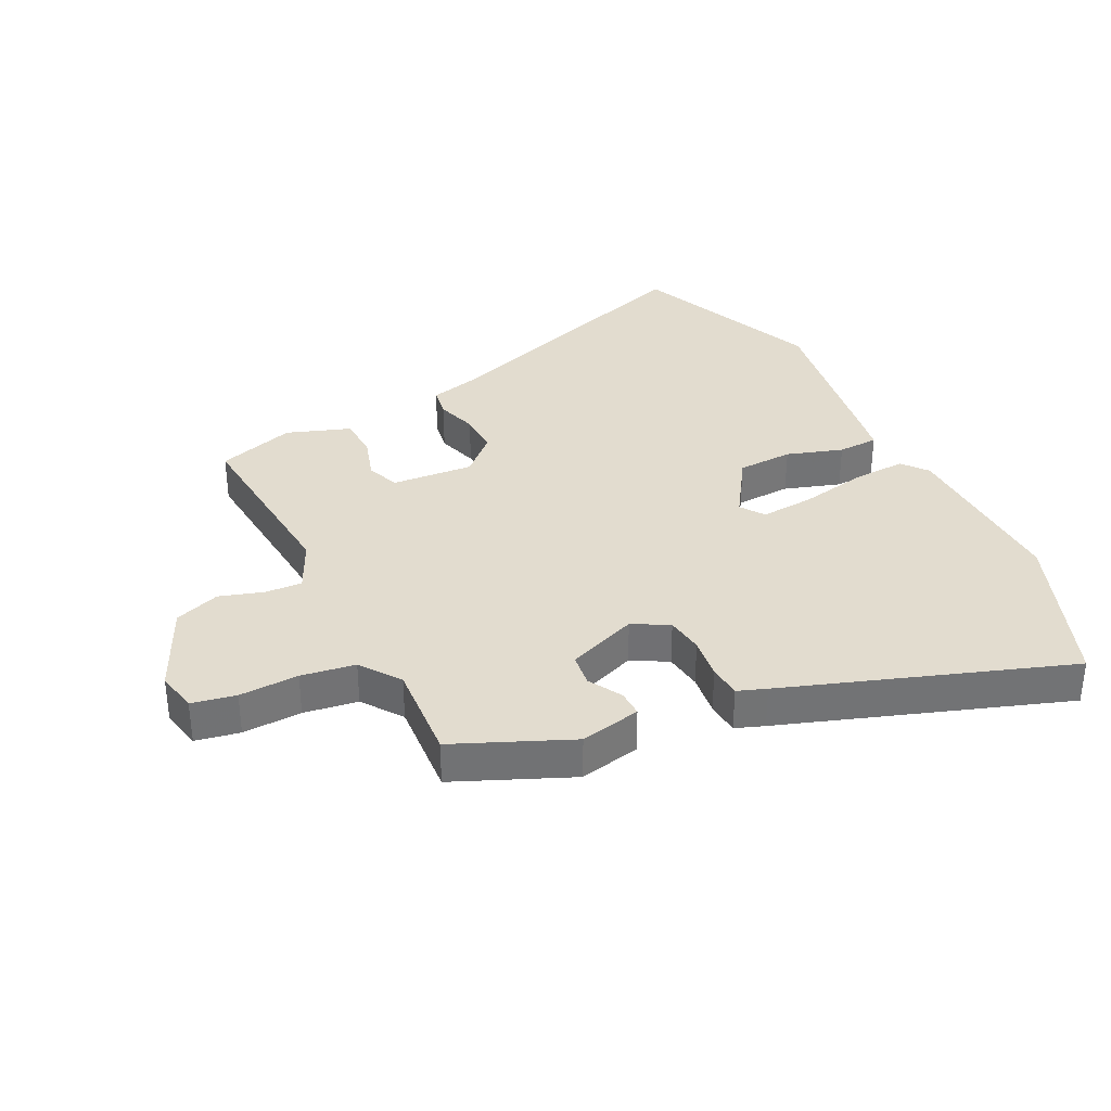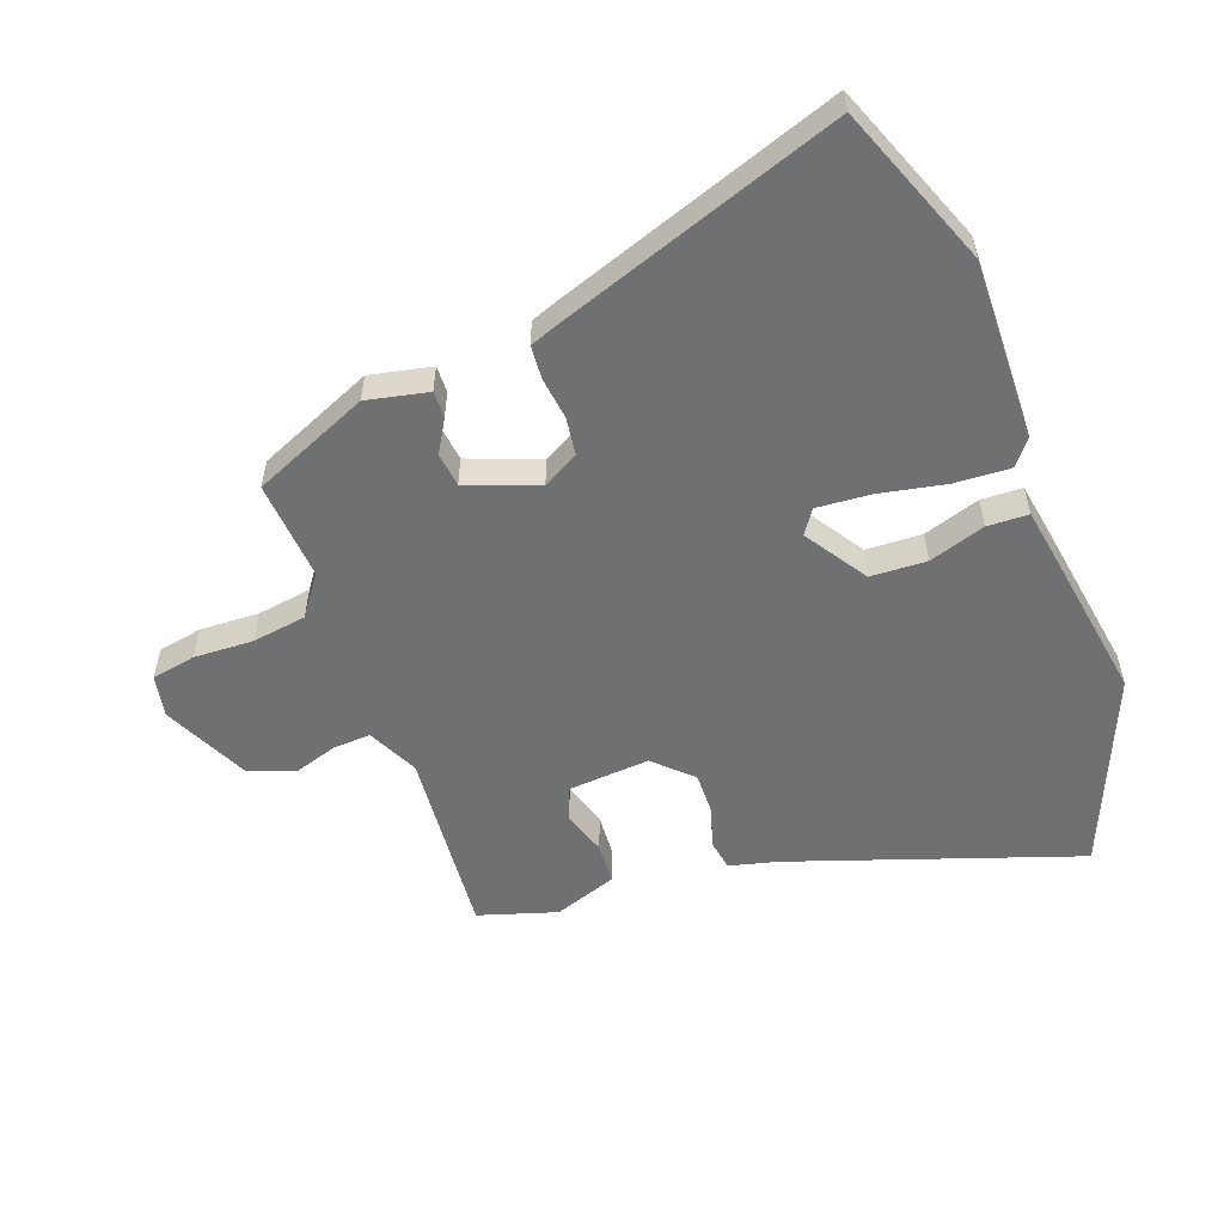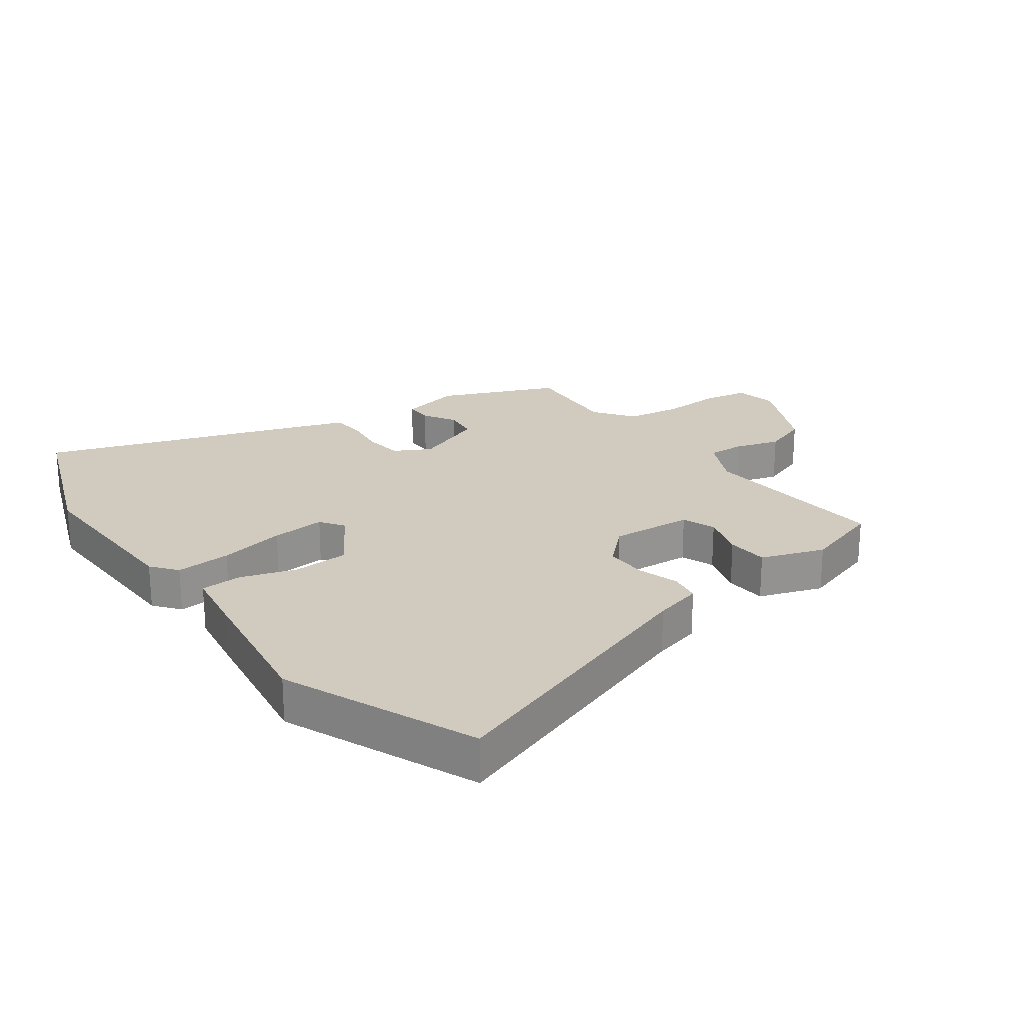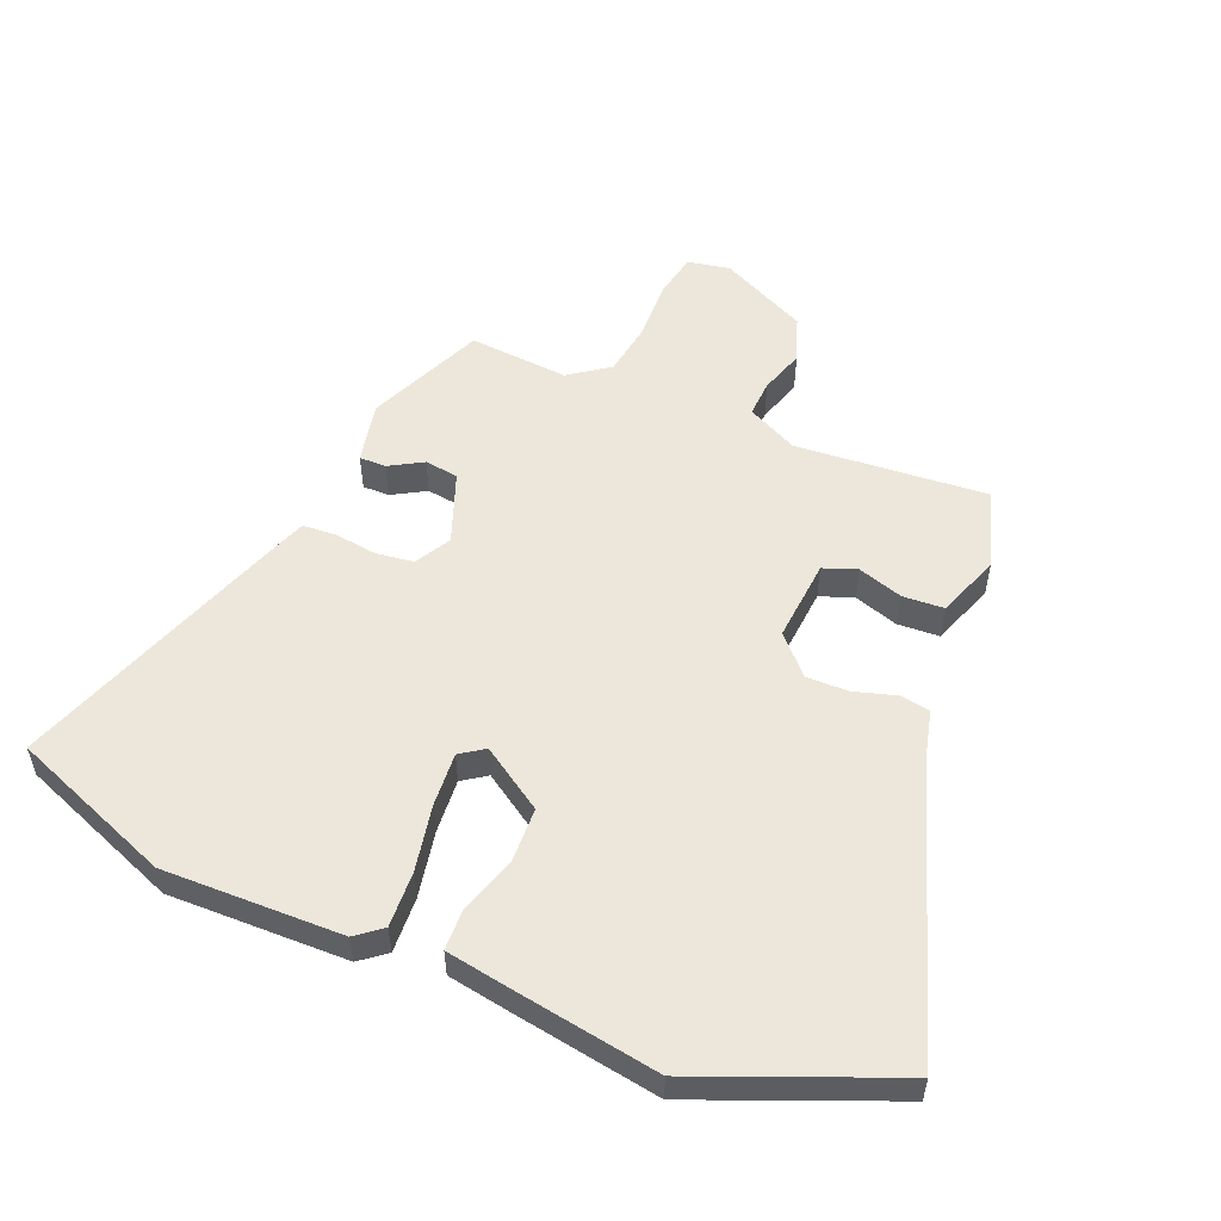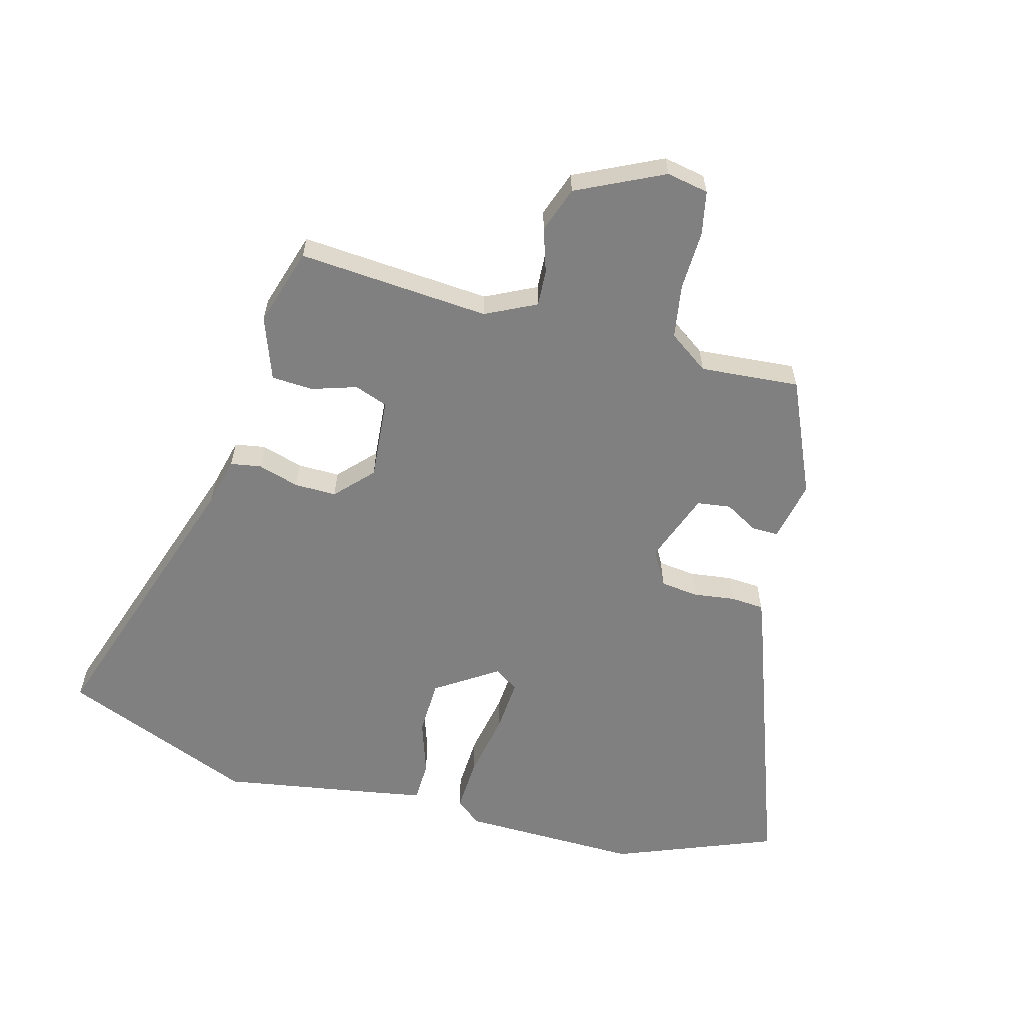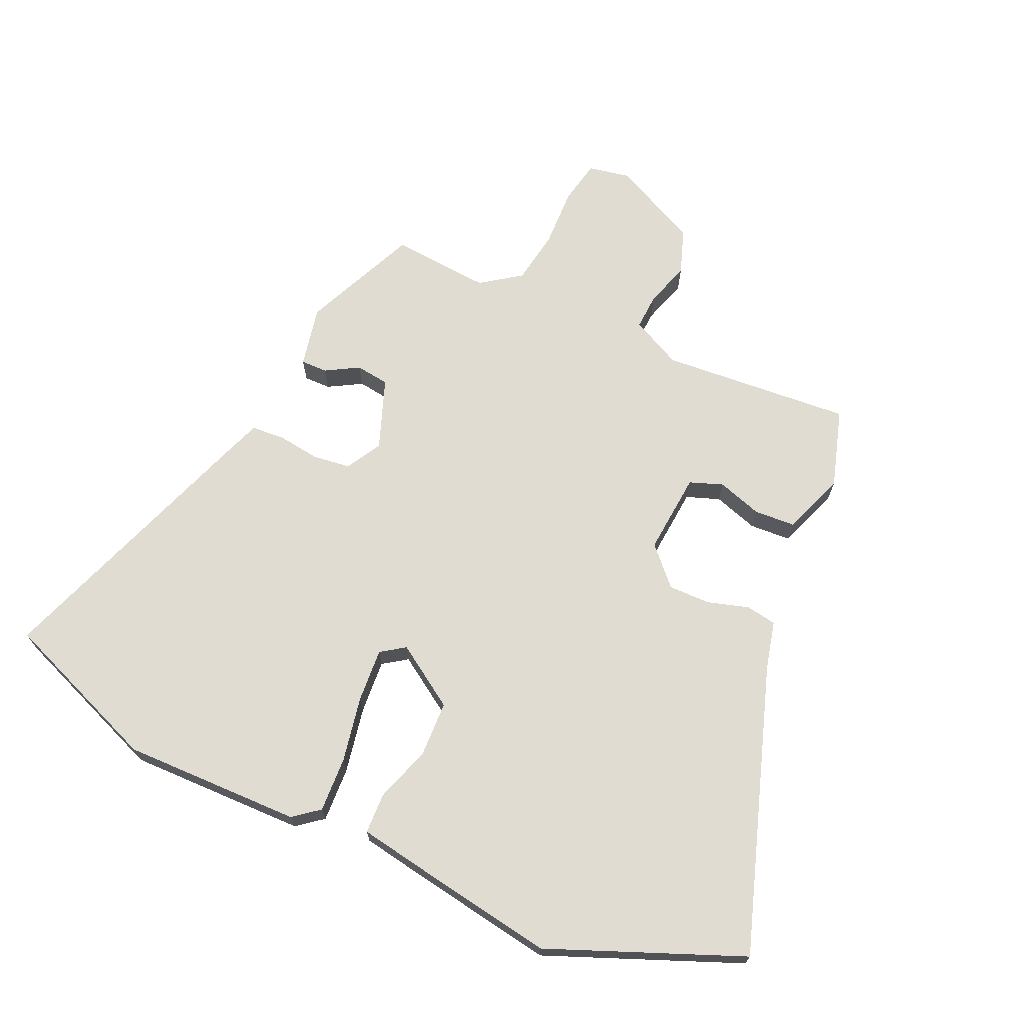
<metadata>
{"format":"obj","ext":"obj","renderer":"f3d","projection":"perspective","resolution":1024,"background":"white","views":[{"elev":34.7,"azim":62.4,"up":"+Y"},{"elev":-54.8,"azim":109.1,"up":"+Y"},{"elev":23.3,"azim":-127.4,"up":"+Y"},{"elev":53.9,"azim":-158.3,"up":"+Y"},{"elev":-60.0,"azim":-15.8,"up":"+Y"},{"elev":69.1,"azim":-156.5,"up":"+Y"}]}
</metadata>
<code>
v -0.446 0.07 0.504
v -0.137 0.07 0.484
v -0.056 0.07 0.525
v -0.06 0.07 0.584
v -0.084 0.07 0.655
v -0.059 0.07 0.729
v 0.08 0.07 0.798
v 0.148 0.07 0.786
v 0.163 0.07 0.715
v 0.161 0.07 0.619
v 0.176 0.07 0.532
v 0.241 0.07 0.487
v 0.401 0.07 0.502
v 0.485 0.07 0.317
v 0.466 0.07 0.218
v 0.423 0.07 0.218
v 0.369 0.07 0.248
v 0.315 0.07 0.24
v 0.274 0.07 0.125
v 0.307 0.07 0.068
v 0.368 0.07 0.061
v 0.436 0.07 0.071
v 0.49 0.07 0.068
v 0.508 0.07 0.022
v 0.675 0.07 -0.429
v 0.418 0.07 -0.534
v 0.13 0.07 -0.533
v 0.088 0.07 -0.501
v 0.091 0.07 -0.412
v 0.11 0.07 -0.305
v 0.115 0.07 -0.218
v 0.076 0.07 -0.192
v -0.023 0.07 -0.259
v -0.025 0.07 -0.349
v 0.006 0.07 -0.439
v 0.005 0.07 -0.505
v -0.091 0.07 -0.523
v -0.331 0.07 -0.566
v -0.644 0.07 -0.444
v -0.496 0.07 0.018
v -0.478 0.07 0.096
v -0.429 0.07 0.105
v -0.362 0.07 0.086
v -0.294 0.07 0.086
v -0.239 0.07 0.146
v -0.252 0.07 0.278
v -0.306 0.07 0.297
v -0.378 0.07 0.273
v -0.445 0.07 0.276
v -0.483 0.07 0.377
v -0.446 0 0.504
v -0.137 0 0.484
v -0.056 0 0.525
v -0.06 0 0.584
v -0.084 0 0.655
v -0.059 0 0.729
v 0.08 0 0.798
v 0.148 0 0.786
v 0.163 0 0.715
v 0.161 0 0.619
v 0.176 0 0.532
v 0.241 0 0.487
v 0.401 0 0.502
v 0.485 0 0.317
v 0.466 0 0.218
v 0.423 0 0.218
v 0.369 0 0.248
v 0.315 0 0.24
v 0.274 0 0.125
v 0.307 0 0.068
v 0.368 0 0.061
v 0.436 0 0.071
v 0.49 0 0.068
v 0.508 0 0.022
v 0.675 0 -0.429
v 0.418 0 -0.534
v 0.13 0 -0.533
v 0.088 0 -0.501
v 0.091 0 -0.412
v 0.11 0 -0.305
v 0.115 0 -0.218
v 0.076 0 -0.192
v -0.023 0 -0.259
v -0.025 0 -0.349
v 0.006 0 -0.439
v 0.005 0 -0.505
v -0.091 0 -0.523
v -0.331 0 -0.566
v -0.644 0 -0.444
v -0.496 0 0.018
v -0.478 0 0.096
v -0.429 0 0.105
v -0.362 0 0.086
v -0.294 0 0.086
v -0.239 0 0.146
v -0.252 0 0.278
v -0.306 0 0.297
v -0.378 0 0.273
v -0.445 0 0.276
v -0.483 0 0.377
f 50 1 2
f 49 50 2
f 48 49 2
f 47 48 2
f 46 47 2 3
f 45 46 3
f 40 41 42 43
f 40 43 44
f 39 40 44
f 38 39 44
f 37 38 44
f 36 37 44
f 35 36 44
f 34 35 44
f 33 34 44 45
f 28 29 30
f 27 28 30
f 26 27 30
f 25 26 30
f 24 25 30
f 23 24 30
f 22 23 30
f 21 22 30
f 20 21 30 31
f 19 20 31 32
f 15 16 17
f 14 15 17
f 13 14 17
f 12 13 17
f 11 12 17 18
f 8 9 10
f 7 8 10
f 6 7 10
f 5 6 10
f 4 5 10
f 3 4 10 11
f 32 33 45
f 19 32 45
f 18 19 45
f 11 18 45
f 3 11 45
f 52 51 100
f 52 100 99
f 52 99 98
f 52 98 97
f 53 52 97 96
f 53 96 95
f 93 92 91 90
f 94 93 90
f 94 90 89
f 94 89 88
f 94 88 87
f 94 87 86
f 94 86 85
f 94 85 84
f 95 94 84 83
f 80 79 78
f 80 78 77
f 80 77 76
f 80 76 75
f 80 75 74
f 80 74 73
f 80 73 72
f 80 72 71
f 81 80 71 70
f 82 81 70 69
f 67 66 65
f 67 65 64
f 67 64 63
f 67 63 62
f 68 67 62 61
f 60 59 58
f 60 58 57
f 60 57 56
f 60 56 55
f 60 55 54
f 61 60 54 53
f 95 83 82
f 95 82 69
f 95 69 68
f 95 68 61
f 95 61 53
f 1 51 52 2
f 2 52 53 3
f 3 53 54 4
f 4 54 55 5
f 5 55 56 6
f 6 56 57 7
f 7 57 58 8
f 8 58 59 9
f 9 59 60 10
f 10 60 61 11
f 11 61 62 12
f 12 62 63 13
f 13 63 64 14
f 14 64 65 15
f 15 65 66 16
f 16 66 67 17
f 17 67 68 18
f 18 68 69 19
f 19 69 70 20
f 20 70 71 21
f 21 71 72 22
f 22 72 73 23
f 23 73 74 24
f 24 74 75 25
f 25 75 76 26
f 26 76 77 27
f 27 77 78 28
f 28 78 79 29
f 29 79 80 30
f 30 80 81 31
f 31 81 82 32
f 32 82 83 33
f 33 83 84 34
f 34 84 85 35
f 35 85 86 36
f 36 86 87 37
f 37 87 88 38
f 38 88 89 39
f 39 89 90 40
f 40 90 91 41
f 41 91 92 42
f 42 92 93 43
f 43 93 94 44
f 44 94 95 45
f 45 95 96 46
f 46 96 97 47
f 47 97 98 48
f 48 98 99 49
f 49 99 100 50
f 50 100 51 1

</code>
